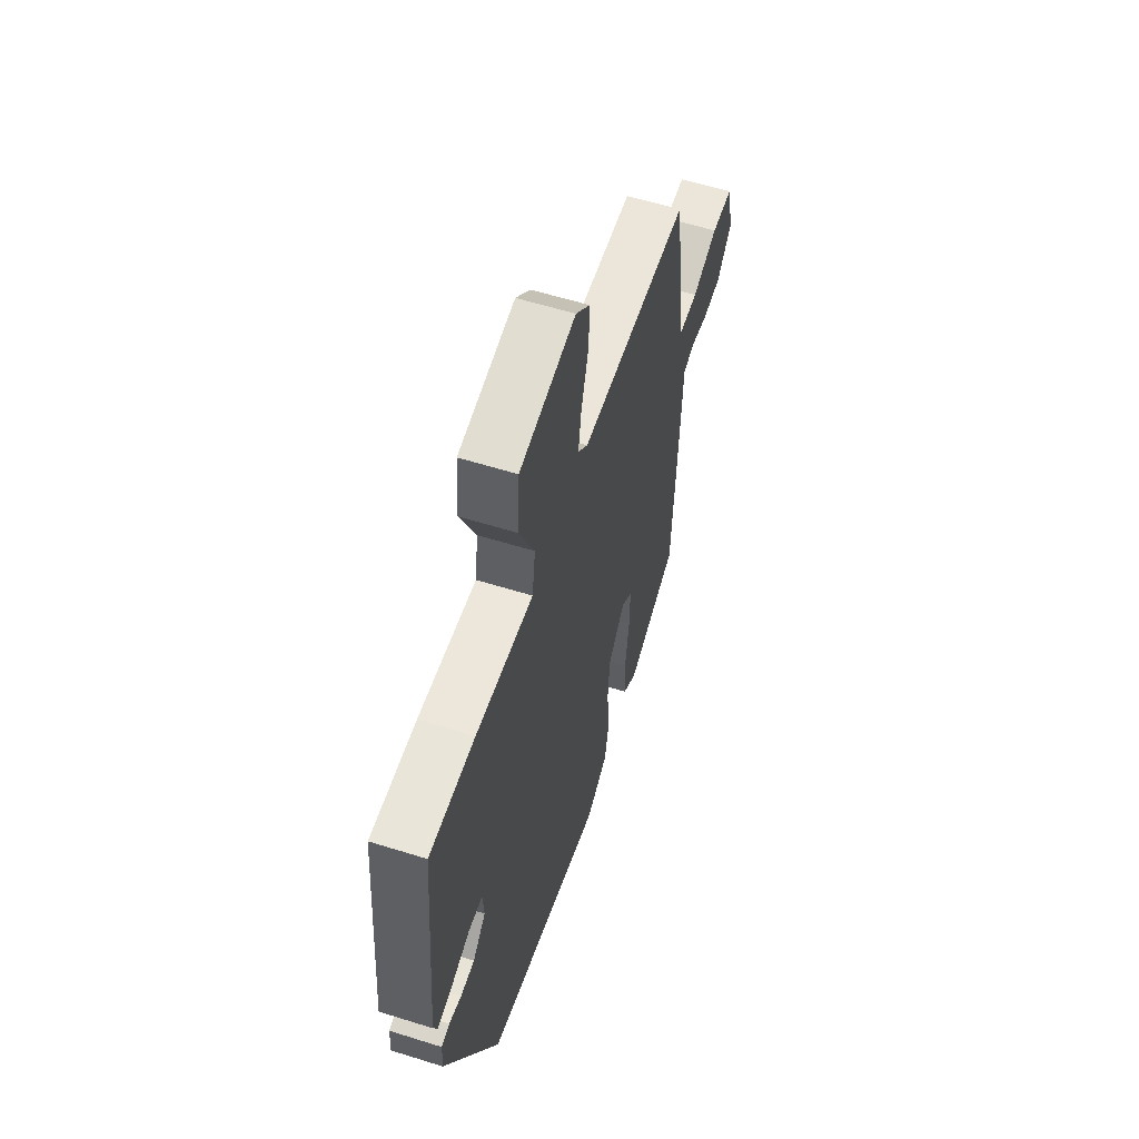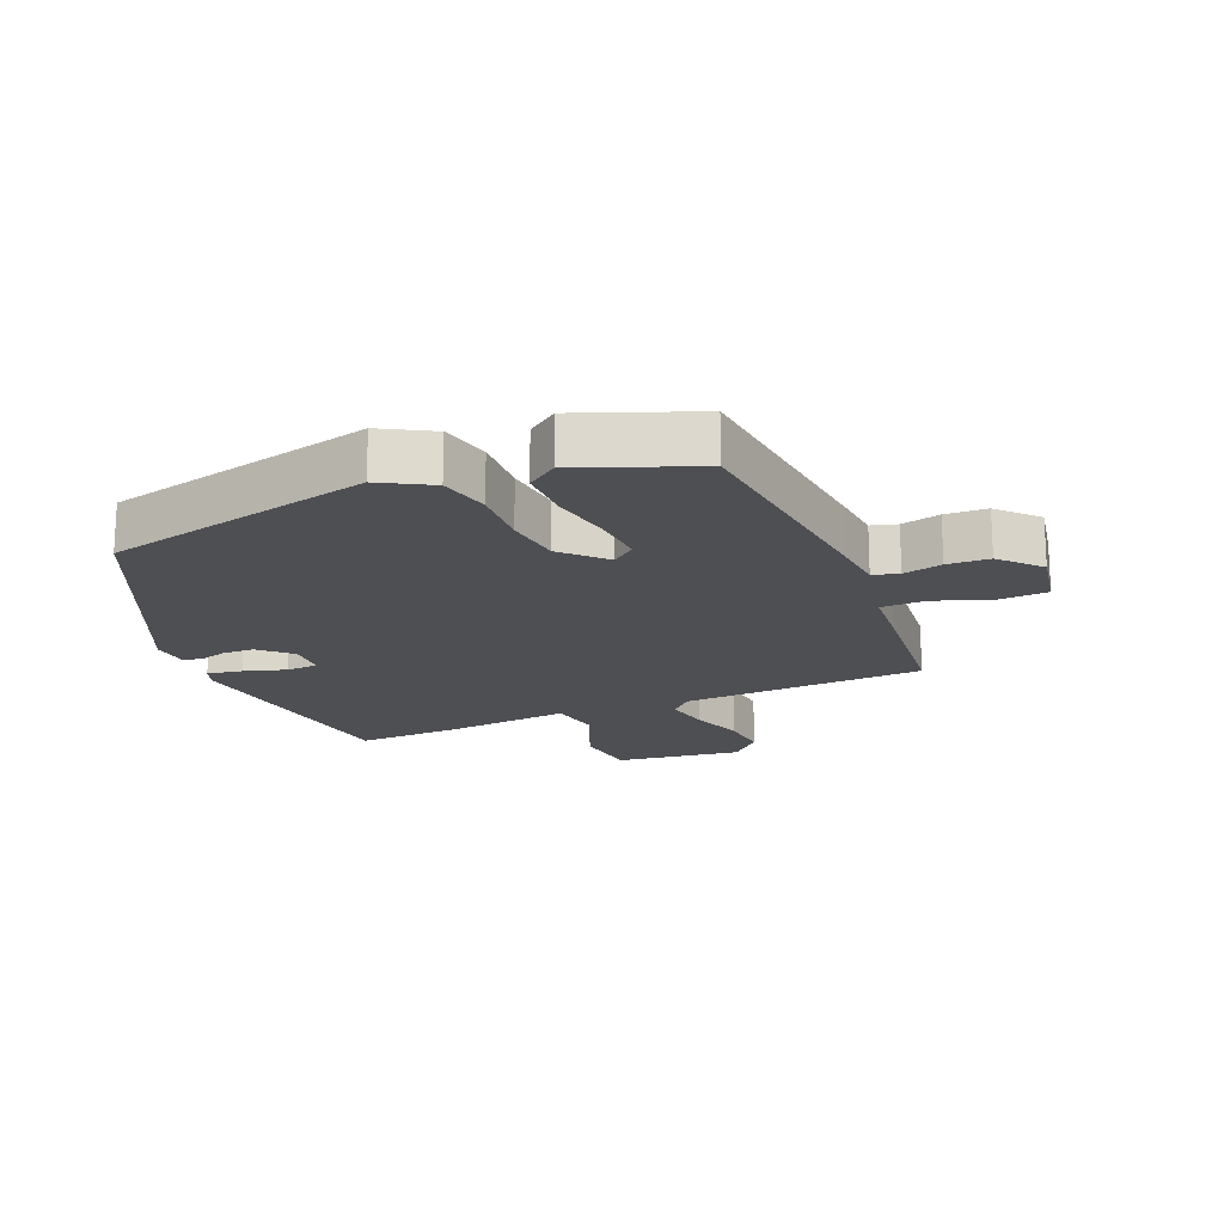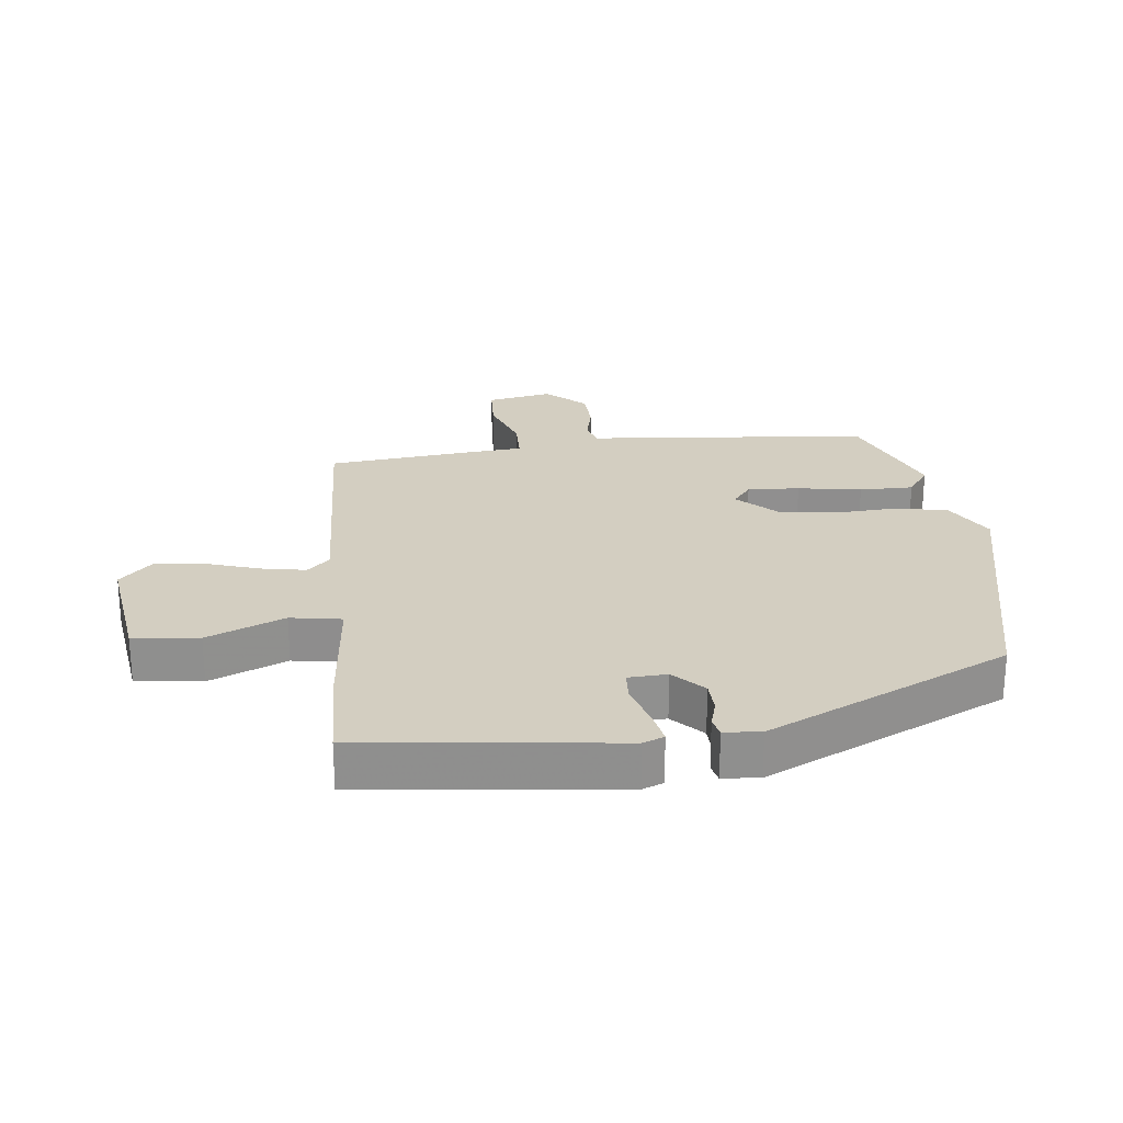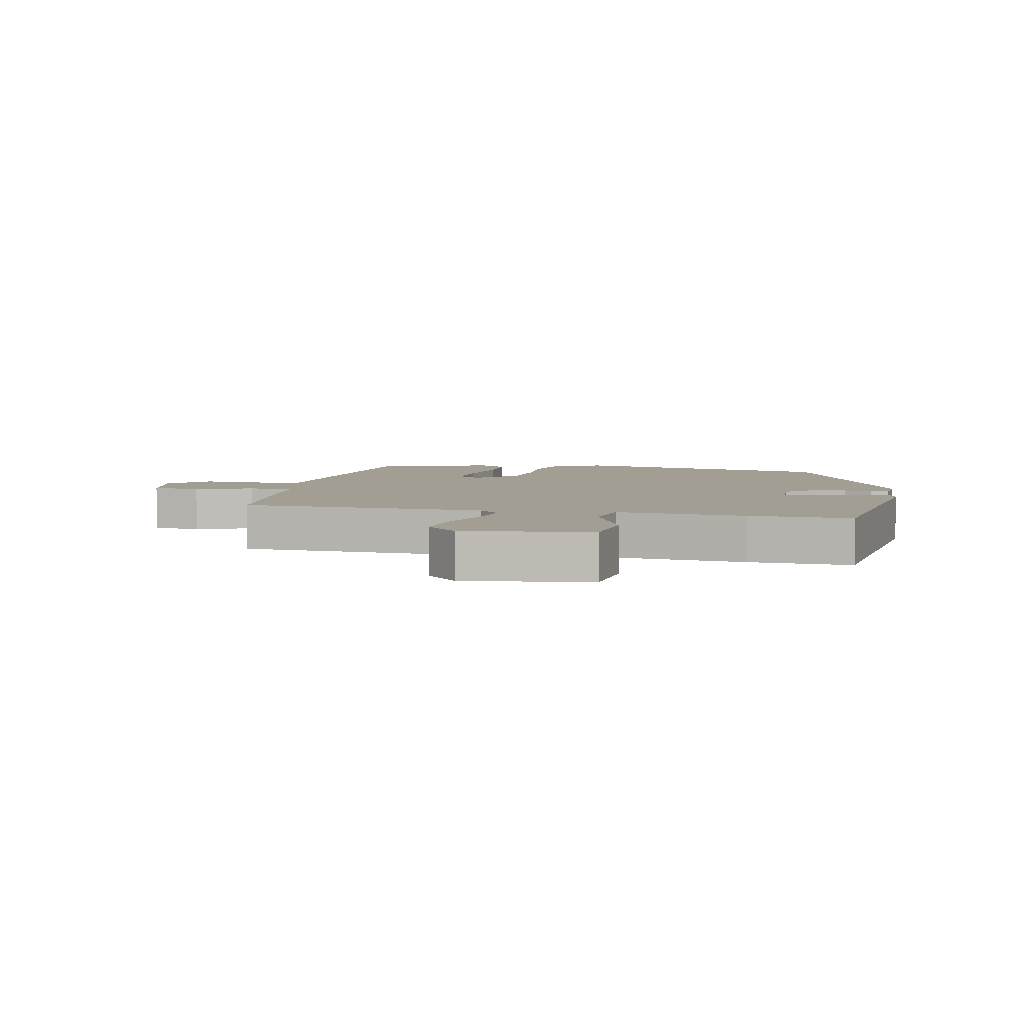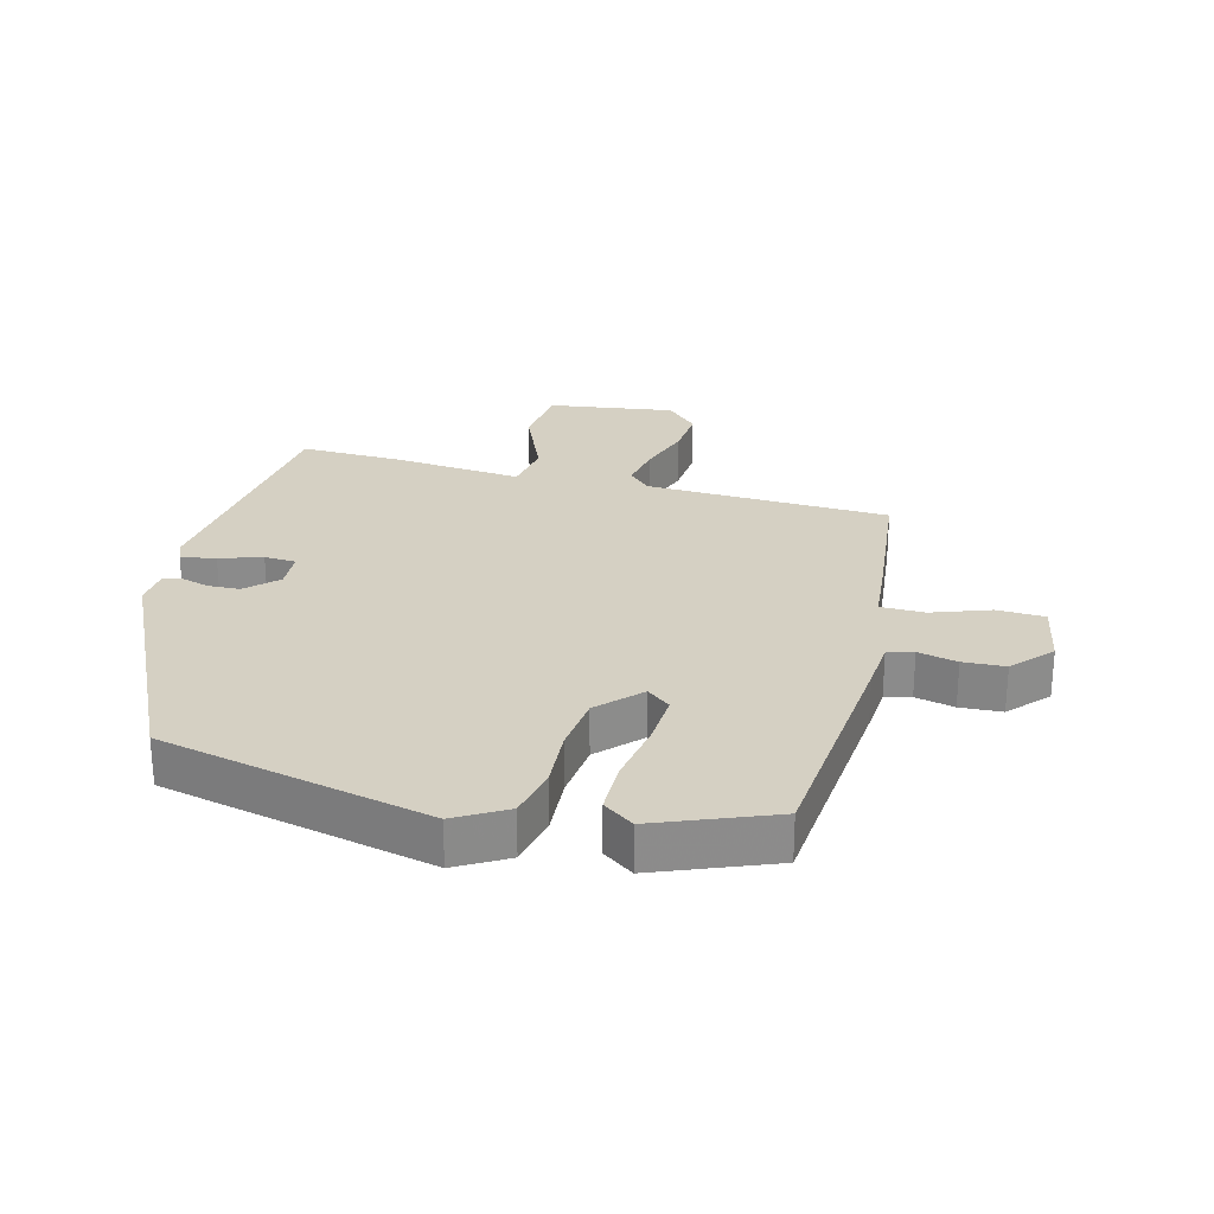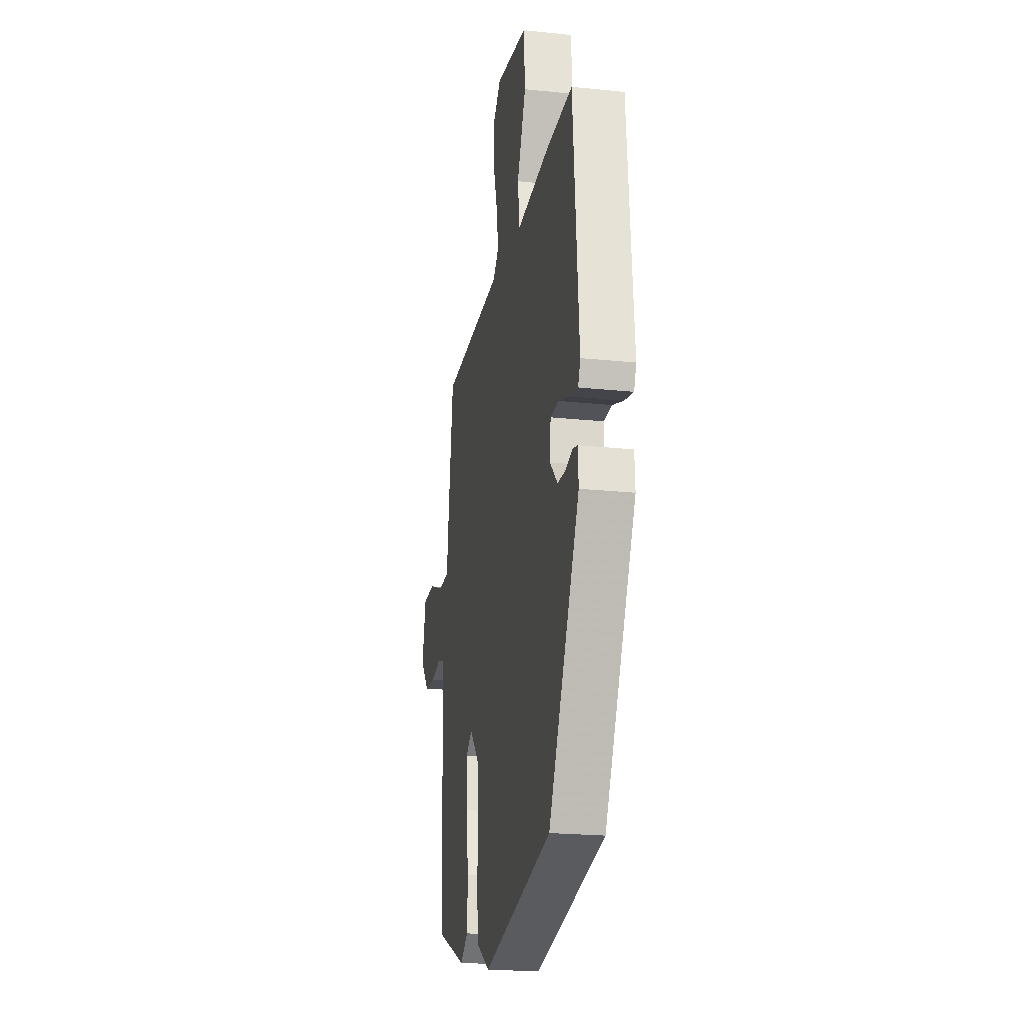
<metadata>
{"format":"obj","ext":"obj","renderer":"f3d","projection":"perspective","resolution":1024,"background":"white","views":[{"elev":58.1,"azim":108.0,"up":"+Z"},{"elev":-18.1,"azim":-155.0,"up":"+Y"},{"elev":24.9,"azim":85.3,"up":"+Y"},{"elev":5.2,"azim":13.9,"up":"+Y"},{"elev":26.4,"azim":-163.8,"up":"+Y"},{"elev":-21.6,"azim":79.5,"up":"+Z"}]}
</metadata>
<code>
v 0.327 0.07 -0.452
v -0.1 0.07 -0.536
v -0.178 0.07 -0.488
v -0.193 0.07 -0.407
v -0.184 0.07 -0.311
v -0.191 0.07 -0.22
v -0.251 0.07 -0.154
v -0.289 0.07 -0.182
v -0.287 0.07 -0.264
v -0.273 0.07 -0.365
v -0.276 0.07 -0.45
v -0.325 0.07 -0.483
v -0.506 0.07 -0.405
v -0.529 0.07 -0.034
v -0.533 0.07 0.044
v -0.573 0.07 0.057
v -0.635 0.07 0.045
v -0.701 0.07 0.05
v -0.755 0.07 0.113
v -0.732 0.07 0.215
v -0.657 0.07 0.216
v -0.567 0.07 0.181
v -0.498 0.07 0.18
v -0.486 0.07 0.279
v -0.456 0.07 0.495
v -0.071 0.07 0.499
v -0.036 0.07 0.533
v -0.047 0.07 0.604
v -0.072 0.07 0.69
v -0.076 0.07 0.768
v -0.025 0.07 0.816
v 0.173 0.07 0.782
v 0.181 0.07 0.678
v 0.126 0.07 0.558
v 0.137 0.07 0.477
v 0.34 0.07 0.49
v 0.501 0.07 0.49
v 0.535 0.07 0.088
v 0.521 0.07 0.055
v 0.467 0.07 0.067
v 0.401 0.07 0.09
v 0.351 0.07 0.089
v 0.346 0.07 0.028
v 0.392 0.07 -0.019
v 0.442 0.07 -0.022
v 0.486 0.07 -0.011
v 0.515 0.07 -0.019
v 0.518 0.07 -0.077
v 0.327 0 -0.452
v -0.1 0 -0.536
v -0.178 0 -0.488
v -0.193 0 -0.407
v -0.184 0 -0.311
v -0.191 0 -0.22
v -0.251 0 -0.154
v -0.289 0 -0.182
v -0.287 0 -0.264
v -0.273 0 -0.365
v -0.276 0 -0.45
v -0.325 0 -0.483
v -0.506 0 -0.405
v -0.529 0 -0.034
v -0.533 0 0.044
v -0.573 0 0.057
v -0.635 0 0.045
v -0.701 0 0.05
v -0.755 0 0.113
v -0.732 0 0.215
v -0.657 0 0.216
v -0.567 0 0.181
v -0.498 0 0.18
v -0.486 0 0.279
v -0.456 0 0.495
v -0.071 0 0.499
v -0.036 0 0.533
v -0.047 0 0.604
v -0.072 0 0.69
v -0.076 0 0.768
v -0.025 0 0.816
v 0.173 0 0.782
v 0.181 0 0.678
v 0.126 0 0.558
v 0.137 0 0.477
v 0.34 0 0.49
v 0.501 0 0.49
v 0.535 0 0.088
v 0.521 0 0.055
v 0.467 0 0.067
v 0.401 0 0.09
v 0.351 0 0.089
v 0.346 0 0.028
v 0.392 0 -0.019
v 0.442 0 -0.022
v 0.486 0 -0.011
v 0.515 0 -0.019
v 0.518 0 -0.077
f 3 4 5
f 2 3 5
f 1 2 5
f 48 1 5
f 47 48 5
f 46 47 5
f 45 46 5
f 44 45 5 6
f 43 44 6 7
f 42 43 7
f 39 40 41
f 38 39 41
f 37 38 41
f 36 37 41
f 35 36 41
f 35 41 42
f 32 33 34
f 31 32 34
f 30 31 34
f 29 30 34
f 28 29 34
f 27 28 34 35
f 35 42 7
f 27 35 7
f 26 27 7
f 26 7 8
f 25 26 8
f 24 25 8
f 23 24 8
f 20 21 22
f 19 20 22
f 18 19 22
f 17 18 22
f 16 17 22
f 15 16 22 23
f 14 15 23
f 13 14 23
f 12 13 23
f 11 12 23
f 10 11 23
f 9 10 23
f 8 9 23
f 53 52 51
f 53 51 50
f 53 50 49
f 53 49 96
f 53 96 95
f 53 95 94
f 53 94 93
f 54 53 93 92
f 55 54 92 91
f 55 91 90
f 89 88 87
f 89 87 86
f 89 86 85
f 89 85 84
f 89 84 83
f 90 89 83
f 82 81 80
f 82 80 79
f 82 79 78
f 82 78 77
f 82 77 76
f 83 82 76 75
f 55 90 83
f 55 83 75
f 55 75 74
f 56 55 74
f 56 74 73
f 56 73 72
f 56 72 71
f 70 69 68
f 70 68 67
f 70 67 66
f 70 66 65
f 70 65 64
f 71 70 64 63
f 71 63 62
f 71 62 61
f 71 61 60
f 71 60 59
f 71 59 58
f 71 58 57
f 71 57 56
f 1 49 50 2
f 2 50 51 3
f 3 51 52 4
f 4 52 53 5
f 5 53 54 6
f 6 54 55 7
f 7 55 56 8
f 8 56 57 9
f 9 57 58 10
f 10 58 59 11
f 11 59 60 12
f 12 60 61 13
f 13 61 62 14
f 14 62 63 15
f 15 63 64 16
f 16 64 65 17
f 17 65 66 18
f 18 66 67 19
f 19 67 68 20
f 20 68 69 21
f 21 69 70 22
f 22 70 71 23
f 23 71 72 24
f 24 72 73 25
f 25 73 74 26
f 26 74 75 27
f 27 75 76 28
f 28 76 77 29
f 29 77 78 30
f 30 78 79 31
f 31 79 80 32
f 32 80 81 33
f 33 81 82 34
f 34 82 83 35
f 35 83 84 36
f 36 84 85 37
f 37 85 86 38
f 38 86 87 39
f 39 87 88 40
f 40 88 89 41
f 41 89 90 42
f 42 90 91 43
f 43 91 92 44
f 44 92 93 45
f 45 93 94 46
f 46 94 95 47
f 47 95 96 48
f 48 96 49 1

</code>
